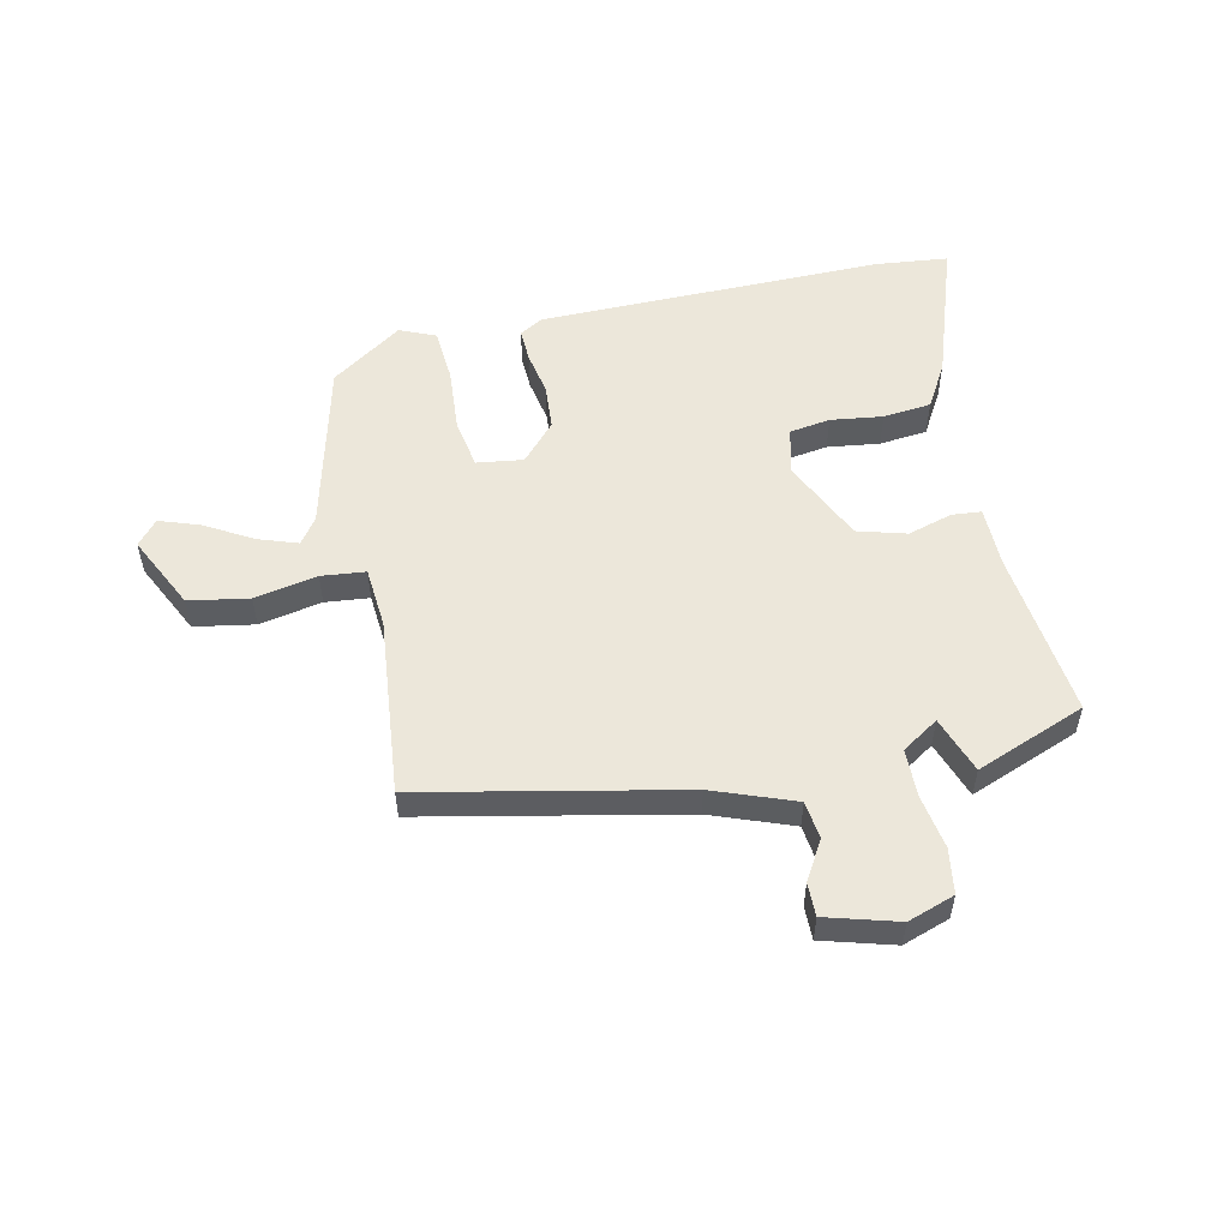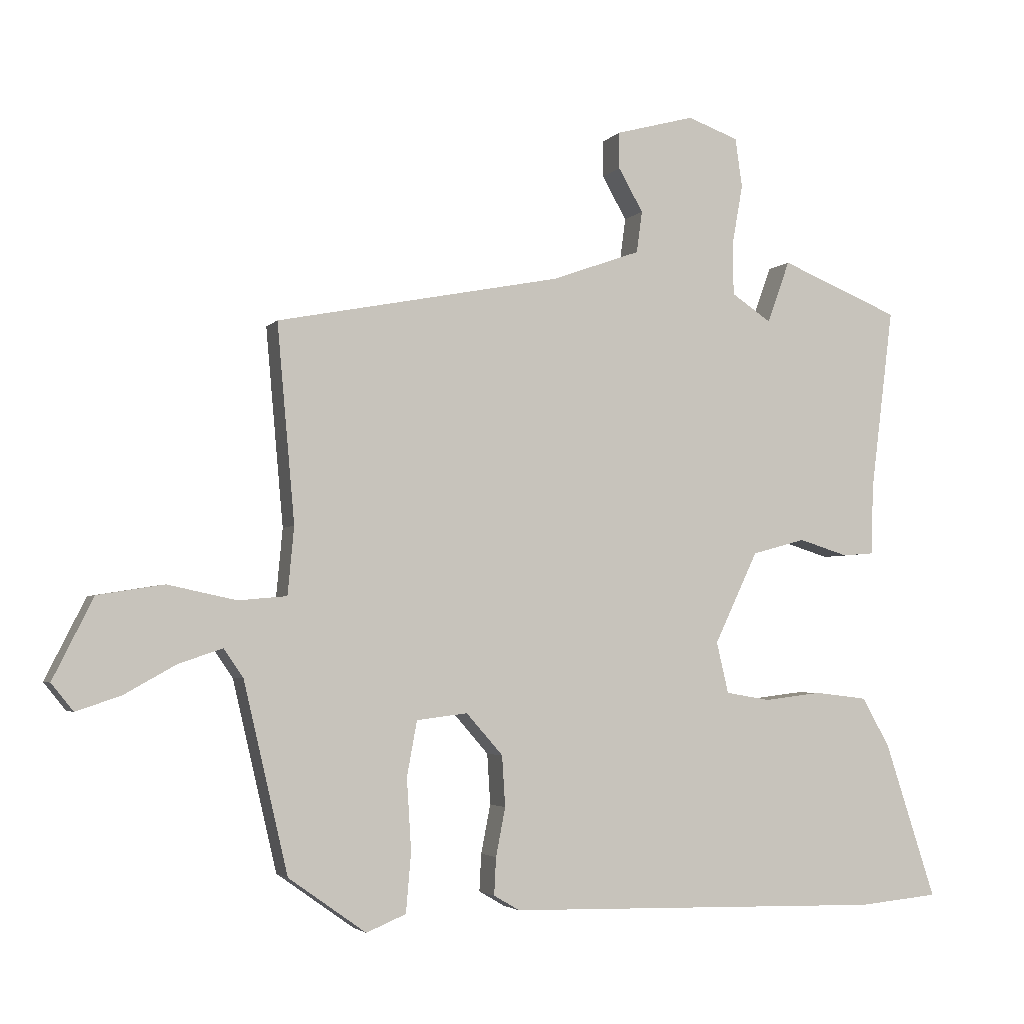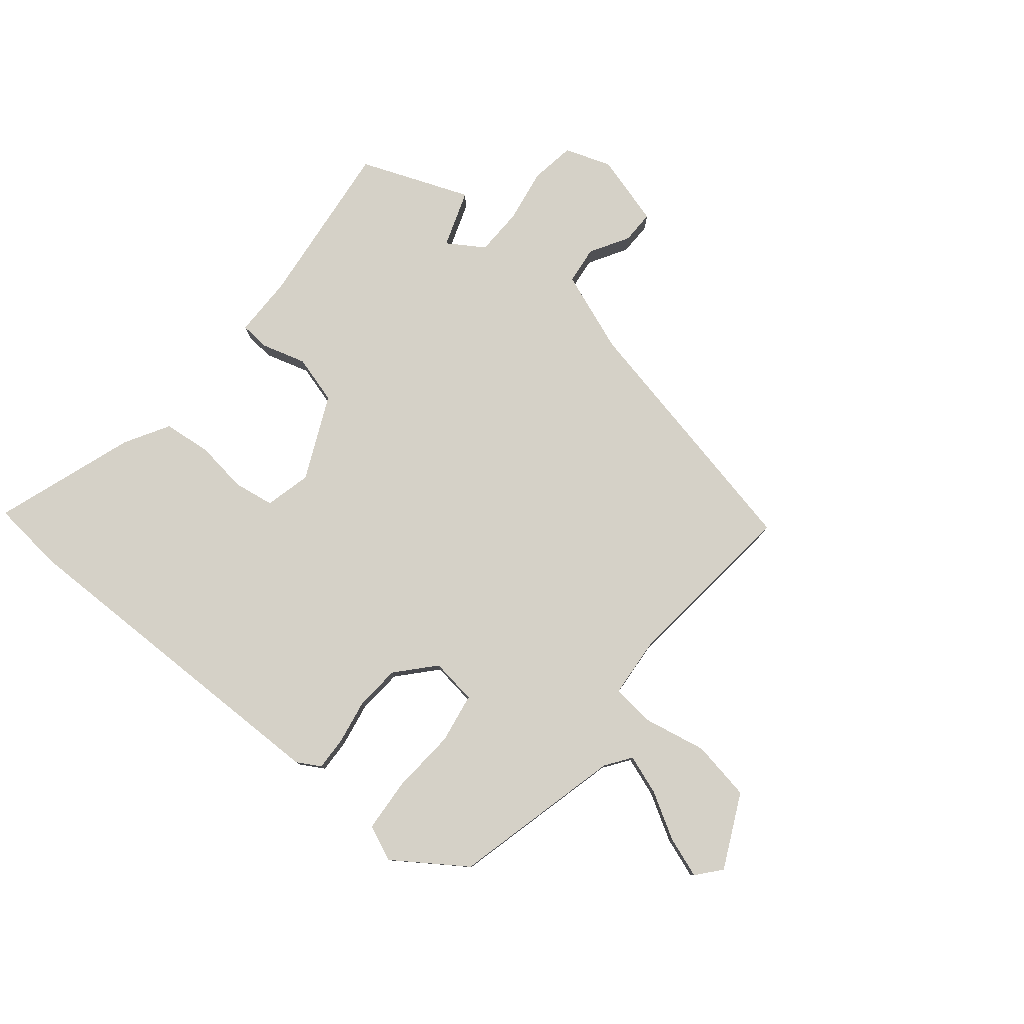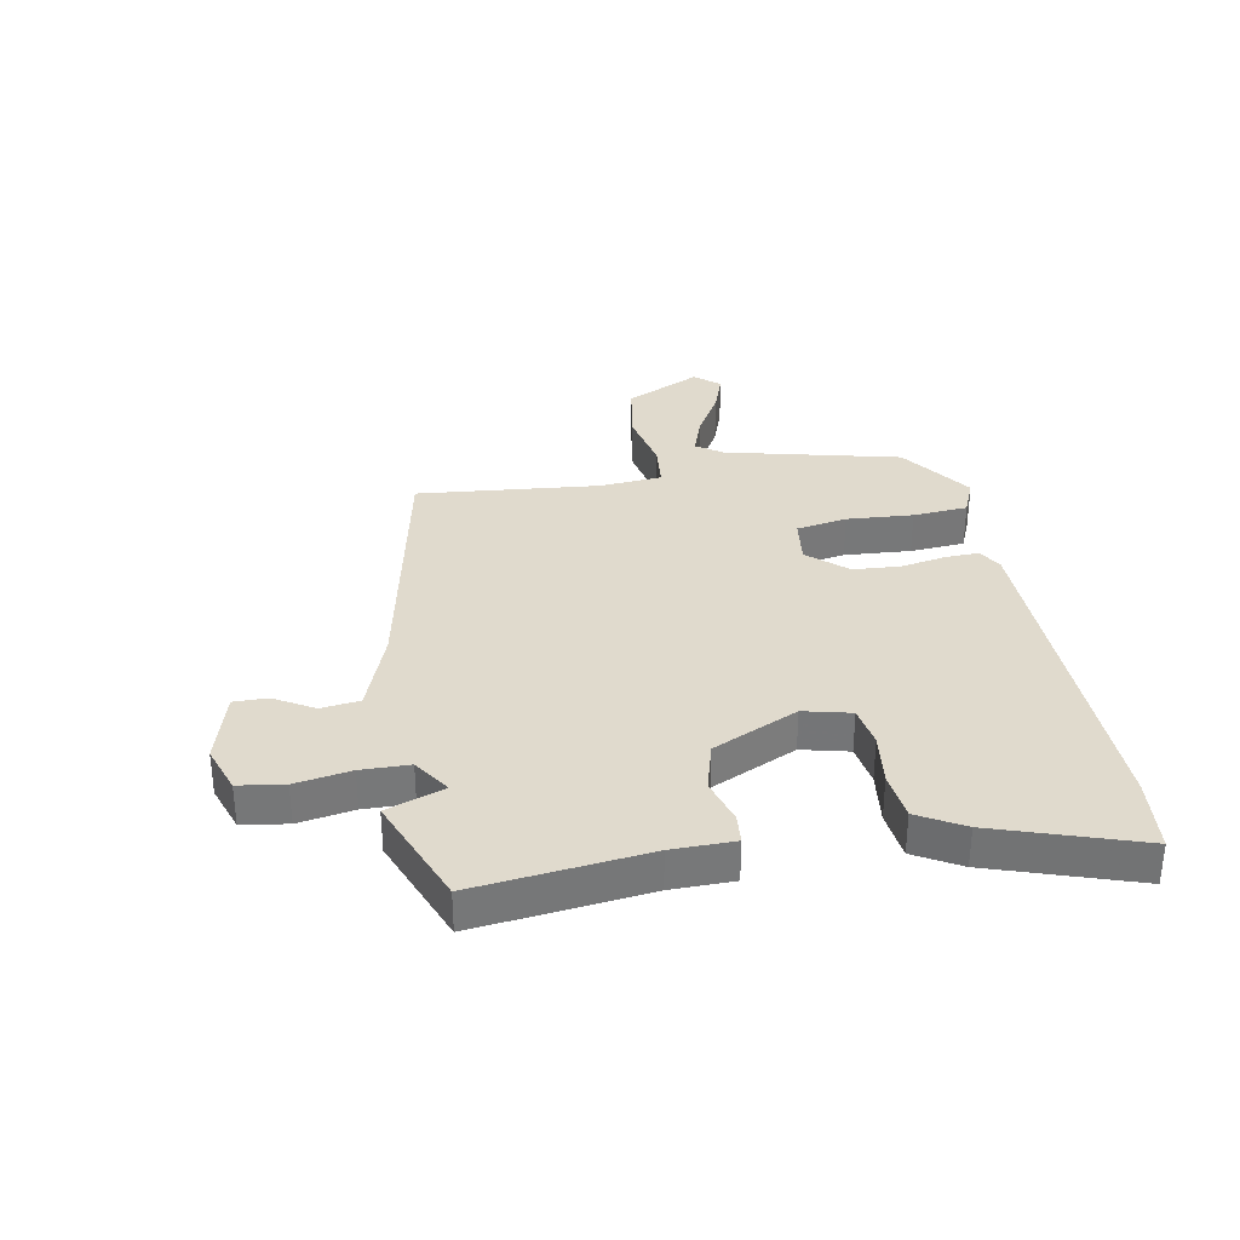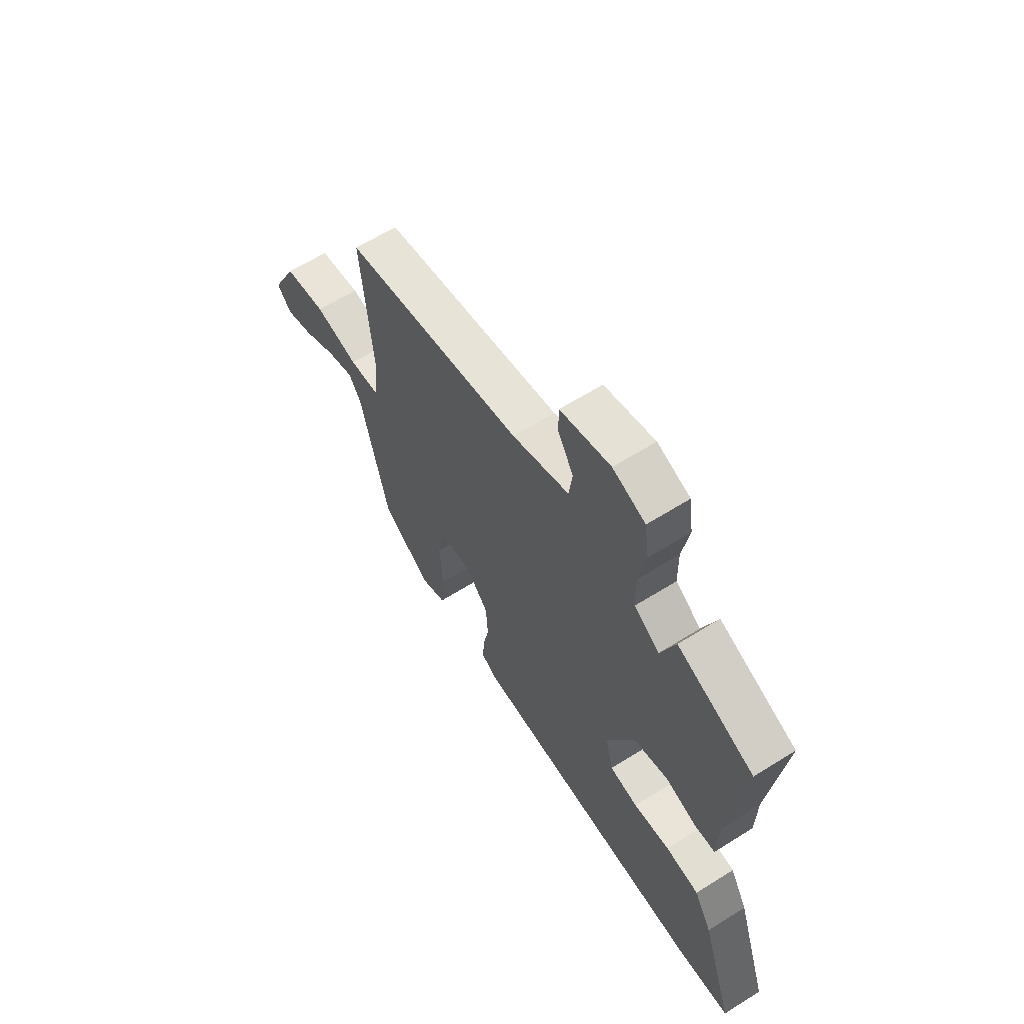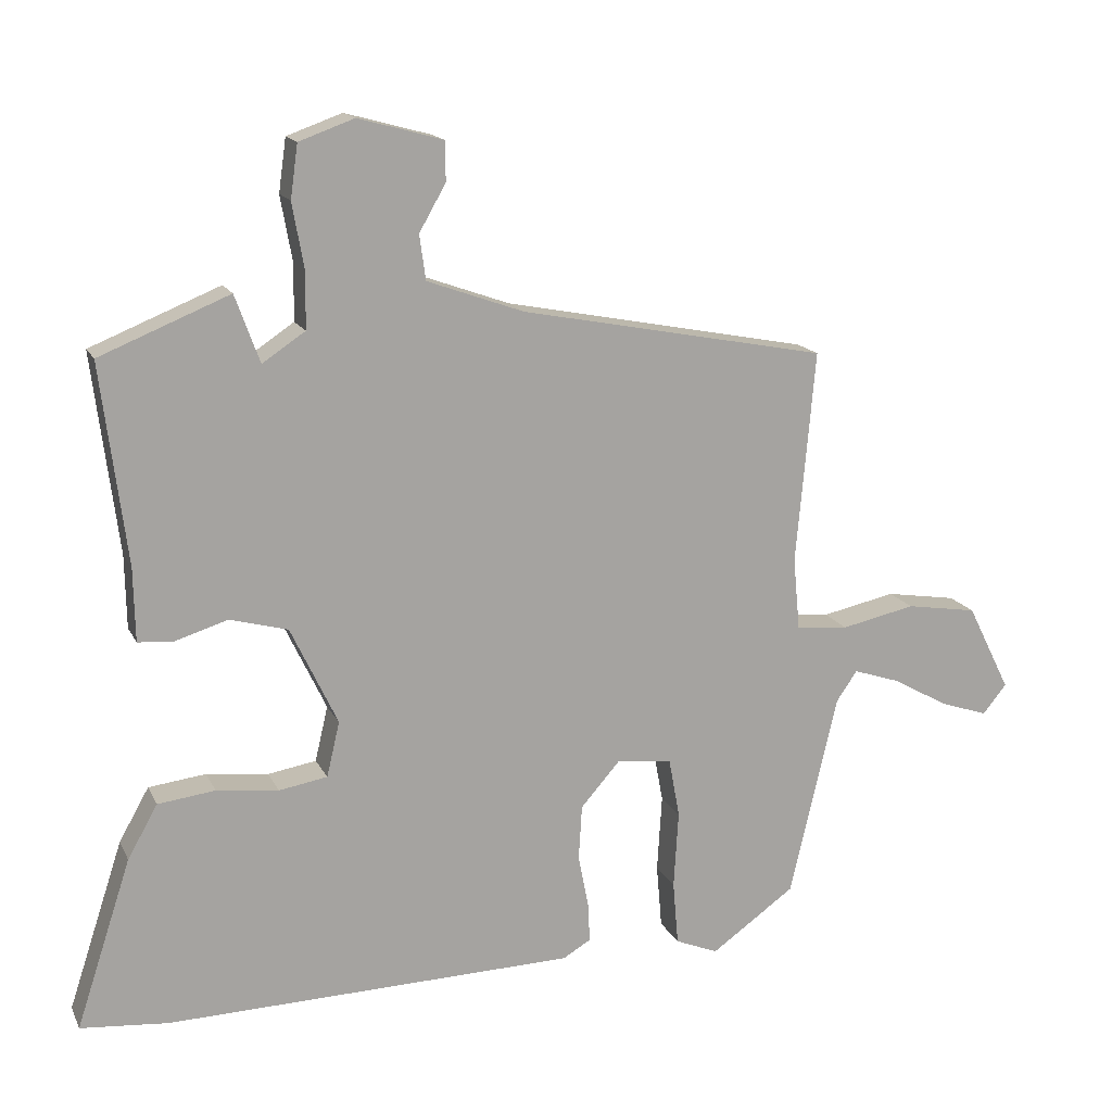
<metadata>
{"format":"obj","ext":"obj","renderer":"f3d","projection":"perspective","resolution":1024,"background":"white","views":[{"elev":53.6,"azim":-11.6,"up":"+Y"},{"elev":-3.4,"azim":-19.9,"up":"+Z"},{"elev":79.2,"azim":-140.0,"up":"+Y"},{"elev":33.1,"azim":80.0,"up":"+Y"},{"elev":62.7,"azim":57.6,"up":"+Z"},{"elev":15.7,"azim":161.2,"up":"+Z"}]}
</metadata>
<code>
v 0.625 0.07 -0.488
v 0.497 0.07 -0.5
v -0.105 0.07 -0.487
v -0.146 0.07 -0.463
v -0.143 0.07 -0.404
v -0.128 0.07 -0.327
v -0.133 0.07 -0.247
v -0.191 0.07 -0.181
v -0.272 0.07 -0.191
v -0.288 0.07 -0.278
v -0.281 0.07 -0.392
v -0.289 0.07 -0.486
v -0.352 0.07 -0.512
v -0.475 0.07 -0.425
v -0.545 0.07 -0.126
v -0.576 0.07 -0.081
v -0.645 0.07 -0.104
v -0.727 0.07 -0.15
v -0.798 0.07 -0.174
v -0.833 0.07 -0.131
v -0.769 0.07 -0.003
v -0.664 0.07 0.014
v -0.555 0.07 -0.009
v -0.478 0.07 -0.002
v -0.468 0.07 0.105
v -0.496 0.07 0.417
v -0.045 0.07 0.505
v 0.097 0.07 0.556
v 0.106 0.07 0.622
v 0.067 0.07 0.69
v 0.067 0.07 0.748
v 0.192 0.07 0.782
v 0.273 0.07 0.753
v 0.284 0.07 0.675
v 0.267 0.07 0.58
v 0.268 0.07 0.497
v 0.331 0.07 0.455
v 0.367 0.07 0.554
v 0.557 0.07 0.477
v 0.52 0.07 0.184
v 0.518 0.07 0.077
v 0.467 0.07 0.073
v 0.389 0.07 0.097
v 0.304 0.07 0.074
v 0.235 0.07 -0.071
v 0.254 0.07 -0.152
v 0.325 0.07 -0.164
v 0.416 0.07 -0.153
v 0.5 0.07 -0.163
v 0.544 0.07 -0.241
v 0.625 0 -0.488
v 0.497 0 -0.5
v -0.105 0 -0.487
v -0.146 0 -0.463
v -0.143 0 -0.404
v -0.128 0 -0.327
v -0.133 0 -0.247
v -0.191 0 -0.181
v -0.272 0 -0.191
v -0.288 0 -0.278
v -0.281 0 -0.392
v -0.289 0 -0.486
v -0.352 0 -0.512
v -0.475 0 -0.425
v -0.545 0 -0.126
v -0.576 0 -0.081
v -0.645 0 -0.104
v -0.727 0 -0.15
v -0.798 0 -0.174
v -0.833 0 -0.131
v -0.769 0 -0.003
v -0.664 0 0.014
v -0.555 0 -0.009
v -0.478 0 -0.002
v -0.468 0 0.105
v -0.496 0 0.417
v -0.045 0 0.505
v 0.097 0 0.556
v 0.106 0 0.622
v 0.067 0 0.69
v 0.067 0 0.748
v 0.192 0 0.782
v 0.273 0 0.753
v 0.284 0 0.675
v 0.267 0 0.58
v 0.268 0 0.497
v 0.331 0 0.455
v 0.367 0 0.554
v 0.557 0 0.477
v 0.52 0 0.184
v 0.518 0 0.077
v 0.467 0 0.073
v 0.389 0 0.097
v 0.304 0 0.074
v 0.235 0 -0.071
v 0.254 0 -0.152
v 0.325 0 -0.164
v 0.416 0 -0.153
v 0.5 0 -0.163
v 0.544 0 -0.241
f 4 5 6
f 3 4 6
f 2 3 6
f 1 2 6
f 50 1 6
f 49 50 6
f 48 49 6
f 47 48 6
f 46 47 6 7
f 45 46 7 8
f 44 45 8 9
f 40 41 42 43
f 40 43 44
f 39 40 44
f 38 39 44
f 37 38 44
f 36 37 44 9
f 33 34 35
f 32 33 35
f 31 32 35
f 30 31 35
f 29 30 35
f 28 29 35 36
f 27 28 36 9
f 25 26 27 9
f 21 22 23
f 20 21 23
f 19 20 23
f 18 19 23
f 17 18 23
f 16 17 23 24
f 15 16 24
f 14 15 24
f 13 14 24
f 12 13 24
f 11 12 24
f 10 11 24
f 9 10 24 25
f 56 55 54
f 56 54 53
f 56 53 52
f 56 52 51
f 56 51 100
f 56 100 99
f 56 99 98
f 56 98 97
f 57 56 97 96
f 58 57 96 95
f 59 58 95 94
f 93 92 91 90
f 94 93 90
f 94 90 89
f 94 89 88
f 94 88 87
f 59 94 87 86
f 85 84 83
f 85 83 82
f 85 82 81
f 85 81 80
f 85 80 79
f 86 85 79 78
f 59 86 78 77
f 59 77 76 75
f 73 72 71
f 73 71 70
f 73 70 69
f 73 69 68
f 73 68 67
f 74 73 67 66
f 74 66 65
f 74 65 64
f 74 64 63
f 74 63 62
f 74 62 61
f 74 61 60
f 75 74 60 59
f 1 51 52 2
f 2 52 53 3
f 3 53 54 4
f 4 54 55 5
f 5 55 56 6
f 6 56 57 7
f 7 57 58 8
f 8 58 59 9
f 9 59 60 10
f 10 60 61 11
f 11 61 62 12
f 12 62 63 13
f 13 63 64 14
f 14 64 65 15
f 15 65 66 16
f 16 66 67 17
f 17 67 68 18
f 18 68 69 19
f 19 69 70 20
f 20 70 71 21
f 21 71 72 22
f 22 72 73 23
f 23 73 74 24
f 24 74 75 25
f 25 75 76 26
f 26 76 77 27
f 27 77 78 28
f 28 78 79 29
f 29 79 80 30
f 30 80 81 31
f 31 81 82 32
f 32 82 83 33
f 33 83 84 34
f 34 84 85 35
f 35 85 86 36
f 36 86 87 37
f 37 87 88 38
f 38 88 89 39
f 39 89 90 40
f 40 90 91 41
f 41 91 92 42
f 42 92 93 43
f 43 93 94 44
f 44 94 95 45
f 45 95 96 46
f 46 96 97 47
f 47 97 98 48
f 48 98 99 49
f 49 99 100 50
f 50 100 51 1

</code>
